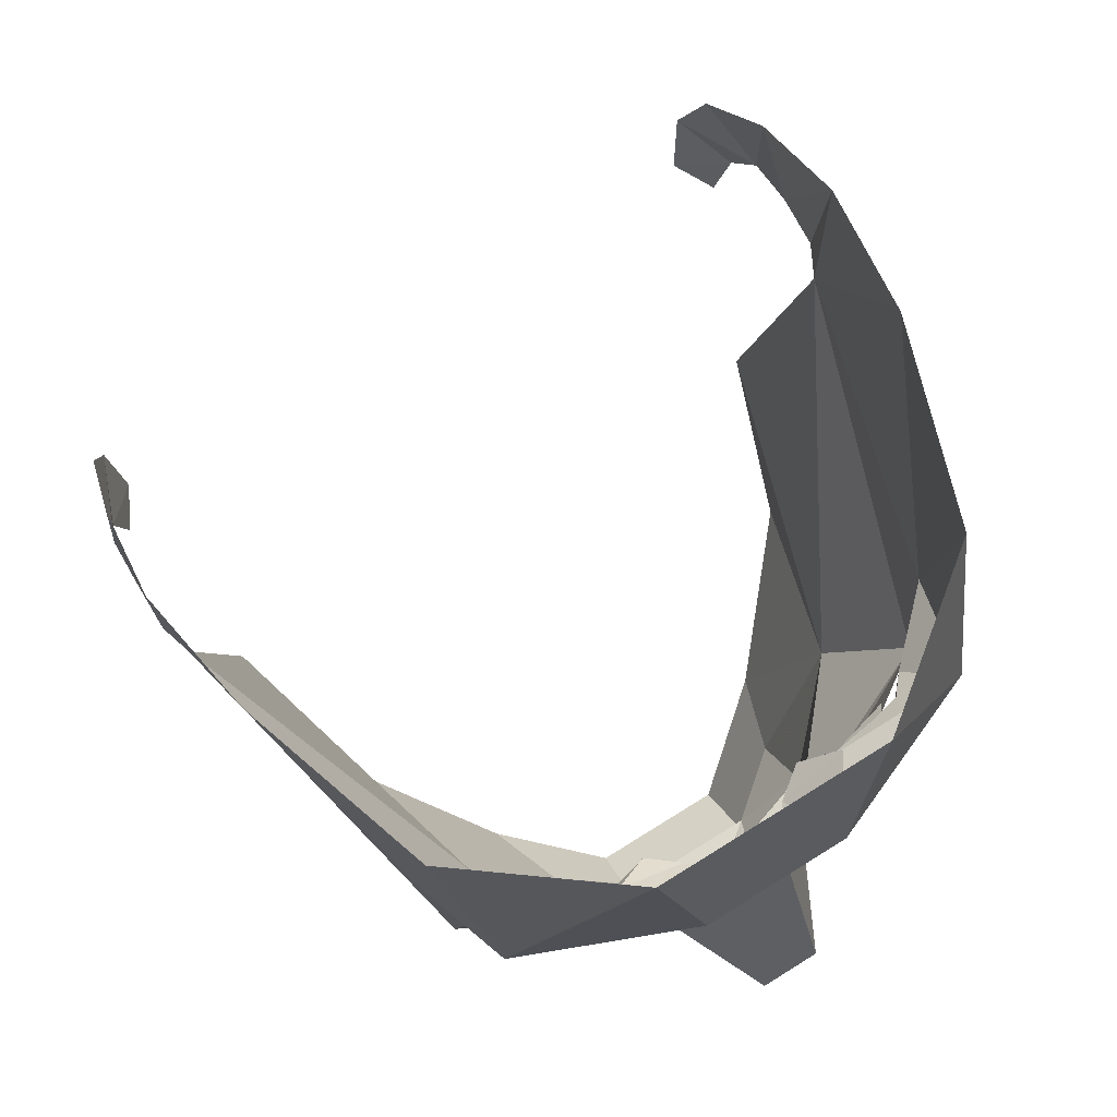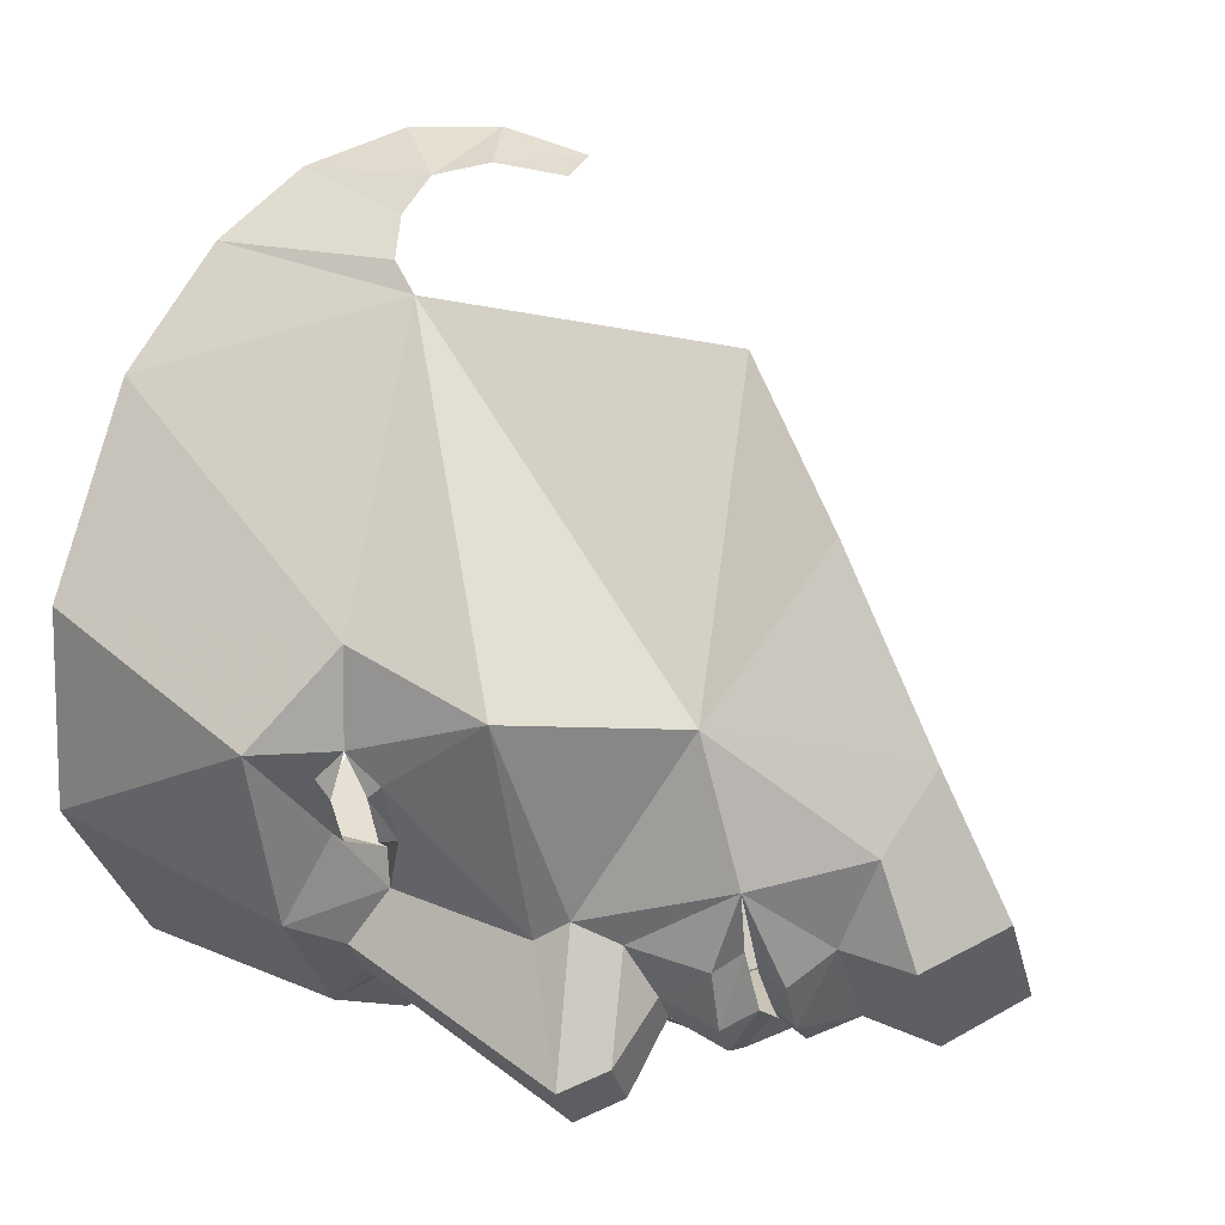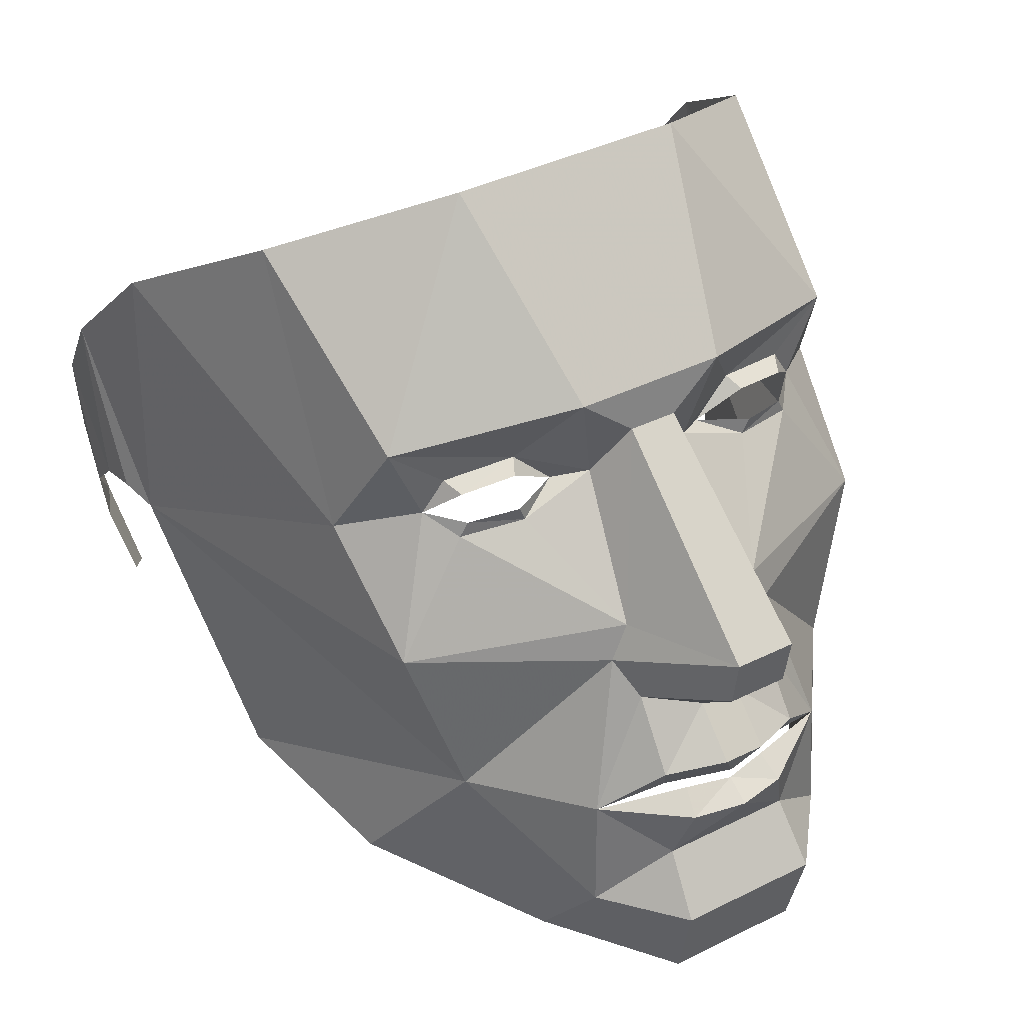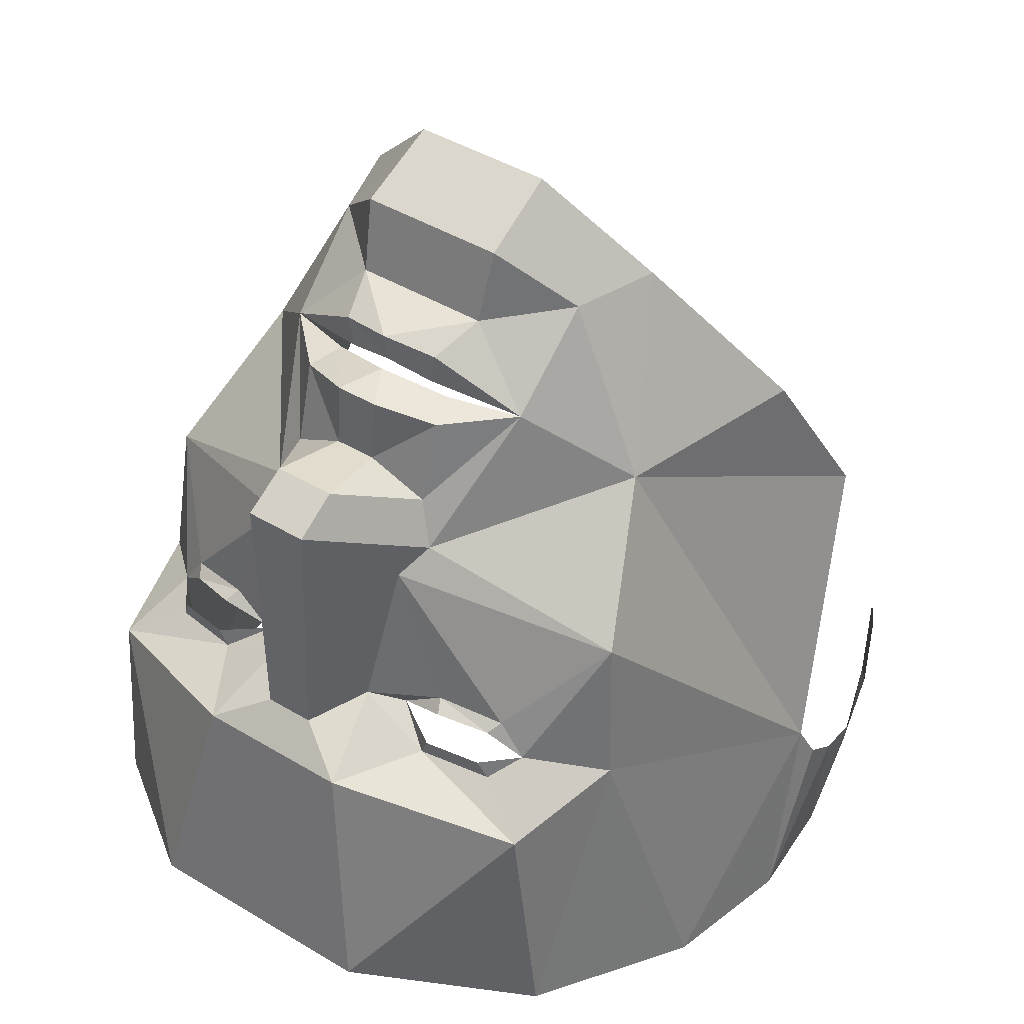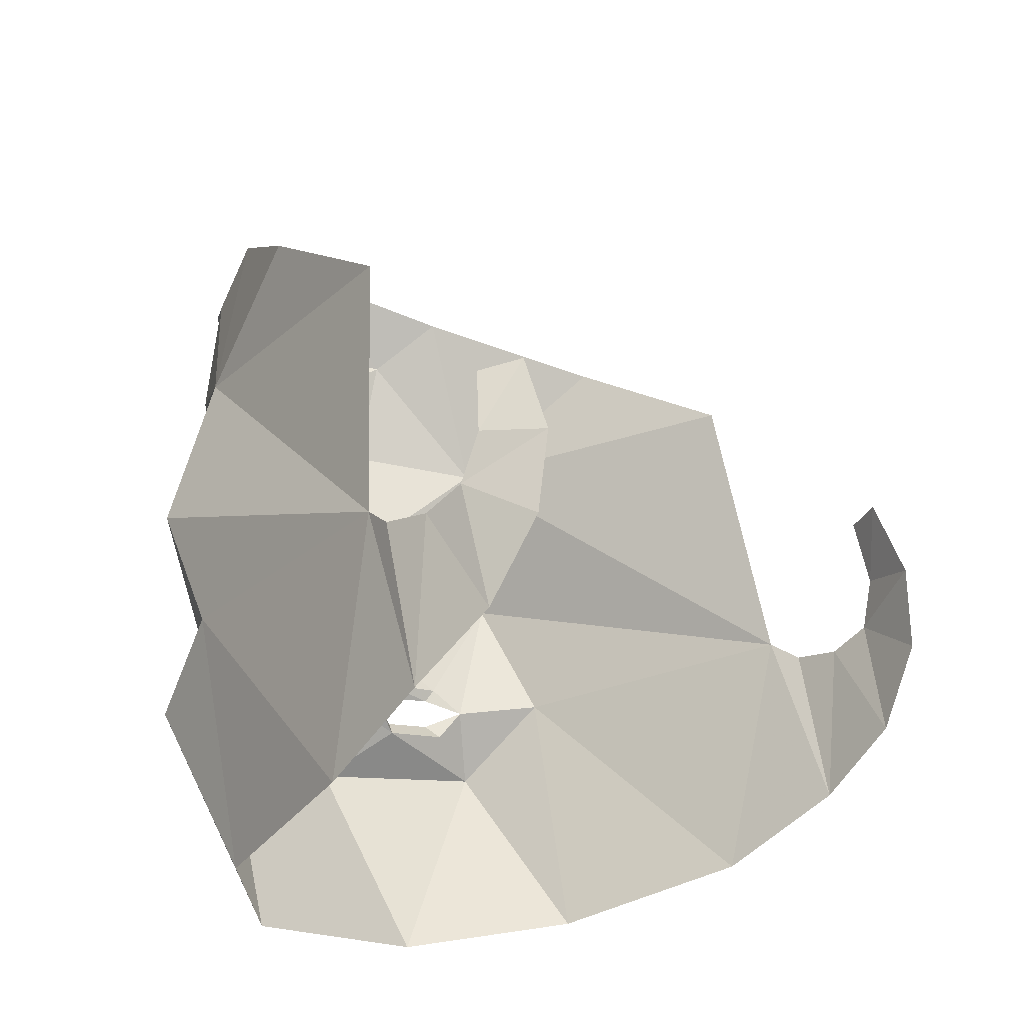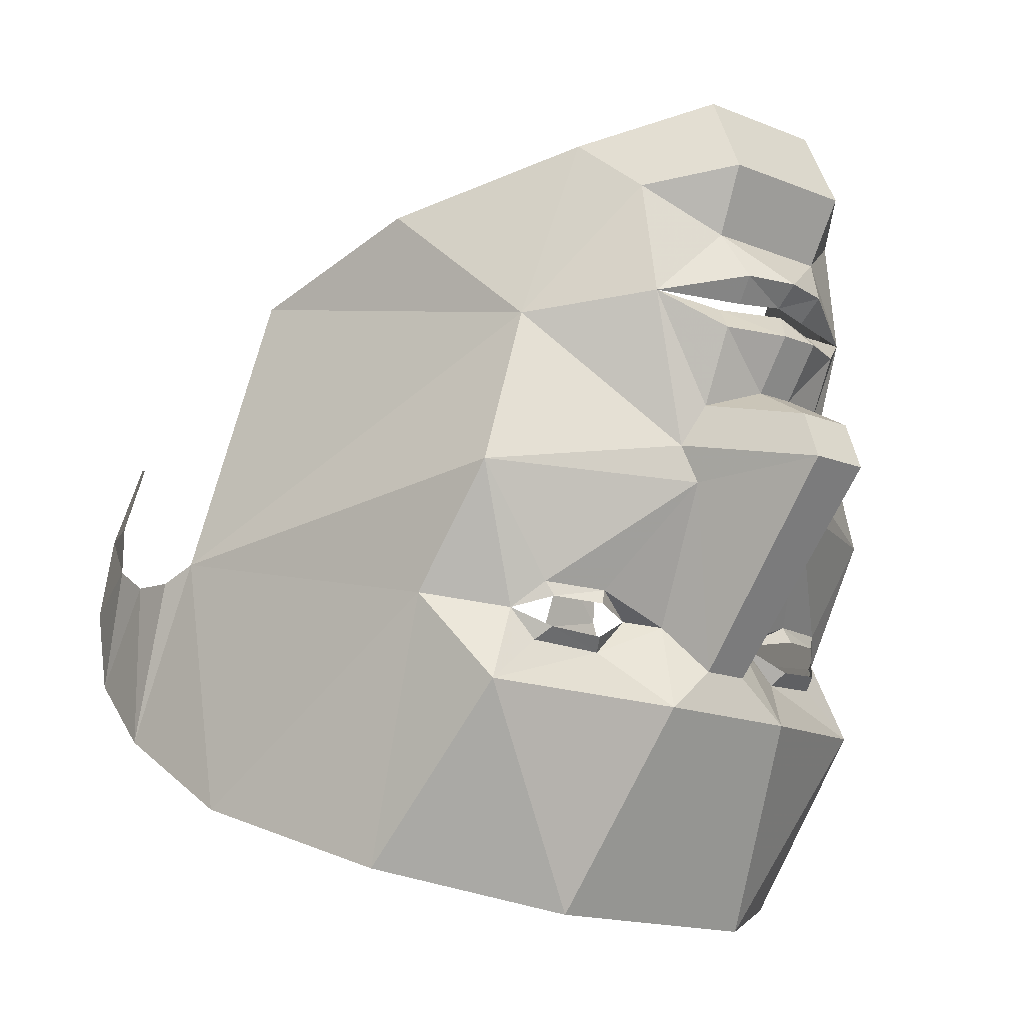
<metadata>
{"format":"obj","ext":"obj","renderer":"f3d","projection":"perspective","resolution":1024,"background":"white","views":[{"elev":-2.4,"azim":-170.6,"up":"+Y"},{"elev":0.3,"azim":-58.7,"up":"+Y"},{"elev":-68.1,"azim":-153.4,"up":"+Y"},{"elev":-75.1,"azim":-2.1,"up":"+Y"},{"elev":-34.9,"azim":98.3,"up":"+Z"},{"elev":6.4,"azim":-71.3,"up":"+Z"}]}
</metadata>
<code>
v -42.63 -90.17 -34.16
v -60.09 -95.67 -42.03
v -51.95 -106.3 -57.86
v -1.838 -105 -37.5
v 4.877 -103.4 -48.73
v 31.7 -96.72 -54.41
v 29.76 -112.4 -11.76
v 3.344 -115.1 -72.1
v -46.58 -90.77 -126.4
v 12.48 -85.13 -135.3
v -33.63 -107.8 8.375
v -30.92 -88.82 -36.94
v -20.36 -99.35 -32.05
v 61.9 -44.27 -135.2
v 97.75 -28.87 -64.41
v -42.31 -105.1 42.84
v -53.22 -125.3 36.75
v -27.25 -108 31.48
v 35 -97.88 37.99
v -24.78 -107.8 16.96
v 0.332 -111.4 57.99
v -60.51 -131.7 24.72
v -23.67 -114.4 55.33
v -41.74 -112.8 60.38
v 15.82 -103.8 89.24
v -24.9 -110.6 74.32
v -12.78 -105.4 84.34
v -39.7 -105.9 79.05
v 37.53 -89.44 97.44
v 80.58 -66.55 58.94
v -20.88 -105.8 61.84
v -40.21 -101.9 68.64
v -38.69 -100.8 71.51
v -26.03 -105.3 66.35
v -5.356 -104.1 -55.1
v -25.55 -96.84 -50.18
v -5.91 -105.4 -40.61
v -20.86 -102.1 -36.51
v -8.628 -106.7 -49.66
v -23.98 -101.1 -46.07
v 103 -22.28 -72.44
v 92.02 -14.65 -123.1
v 108.2 9.314 -108.5
v 110 -9.178 -75.48
v 119.7 25.03 -85.36
v 117.9 2.319 -71.56
v 125.1 28.77 -59.92
v 123.1 8.182 -57.05
v 125.9 21.79 -34.02
v 124.6 7.779 -36.23
v 106.4 -29.61 23.86
v -8.951 -112.3 105.2
v 4.011 -99.14 125
v -70.58 -72.58 -25.86
v -90.48 -82.01 -46.41
v -72.33 -87.97 -38.39
v -98.63 -44.03 -8.752
v -105.6 -27.15 28.43
v -110 -7.475 -12.32
v -104.1 -34.77 -16.36
v -122.9 -35.65 -34.61
v -125.9 1.996 -94.19
v -106.6 -52.96 -108.6
v -71.63 -83.86 19.66
v -85.25 -58.49 -12.78
v -74.6 -61.32 -23.97
v -79.39 82.68 -11.8
v -108.3 62.92 -84.6
v -52.56 -98.67 45.88
v -64.77 -84.37 42.62
v -68.36 -115.8 41.25
v -71.24 -78.5 30.76
v -75.19 -28.5 70.71
v -66.6 -69.23 77.87
v -76.04 -121.9 29.33
v -52.25 -106.2 63.5
v -61.9 -90.32 66.69
v -53.06 -60.43 109.7
v -50.66 -94.38 81.97
v -46.4 -84.18 94.33
v -45.12 -37.39 122
v -56.04 19.49 99.52
v -52.99 -85.61 71.38
v -48.98 -90.87 73.17
v -88.56 -57.16 -31.47
v -103.7 -42.19 -25.88
v -98.79 -46.88 -13.03
v -89.16 -59.05 -16.23
v -102.6 -47.53 -21.75
v -91.05 -58.82 -26.15
v -78.83 92.22 -18.43
v -71.37 105 -21.6
v -68.27 120.5 -56.05
v -88.83 99.24 -69.4
v -62.77 116.1 -17.91
v -49.68 131.7 -35.04
v -53.8 119.6 -4.523
v -38.2 131.6 -11.41
v -46.35 115.4 14.55
v -34.03 122.5 13.48
v -47.7 67.43 69.63
v -45.26 -89.41 116
v -30.7 -77.28 135.3
f 1 2 3
f 5 7 4
f 8 9 10
f 1 13 11
f 8 10 6
f 6 14 15
f 16 17 18
f 7 6 15
f 7 20 11
f 19 21 20
f 20 17 22
f 16 23 24
f 18 21 23
f 21 19 25
f 26 27 28
f 21 27 26
f 29 19 30
f 24 31 32
f 23 21 31
f 26 33 34
f 21 26 34
f 21 18 20
f 8 36 3
f 8 5 35
f 4 11 13
f 36 1 3
f 37 5 4
f 37 13 38
f 35 5 39
f 36 39 40
f 40 12 36
f 13 12 38
f 42 44 41
f 43 46 44
f 46 47 48
f 15 42 41
f 19 7 15
f 48 49 50
f 51 19 15
f 25 53 52
f 27 21 25
f 52 27 25
f 22 11 20
f 2 11 22
f 54 55 56
f 58 60 57
f 61 63 55
f 65 54 64
f 61 59 62
f 59 68 62
f 69 70 71
f 58 67 59
f 72 58 64
f 73 72 74
f 71 72 75
f 69 77 70
f 70 77 74
f 74 78 73
f 79 28 80
f 74 79 80
f 27 80 28
f 81 73 78
f 76 83 77
f 77 83 74
f 79 33 28
f 74 84 79
f 74 72 70
f 85 61 55
f 61 60 59
f 64 57 65
f 85 54 66
f 87 57 60
f 65 87 88
f 86 89 60
f 85 89 86
f 90 85 66
f 65 88 66
f 92 94 91
f 95 93 92
f 95 98 96
f 67 94 68
f 73 67 58
f 97 100 98
f 101 73 82
f 103 78 102
f 80 78 74
f 102 78 80
f 75 72 64
f 64 56 75
f 76 24 32
f 69 24 76
f 17 69 71
f 75 17 71
f 75 2 22
f 2 55 3
f 55 9 3
f 27 102 80
f 52 103 102
f 5 6 7
f 8 3 9
f 1 12 13
f 6 10 14
f 7 19 20
f 20 18 17
f 16 18 23
f 29 25 19
f 24 23 31
f 26 28 33
f 8 35 36
f 8 6 5
f 4 7 11
f 36 12 1
f 37 4 13
f 36 35 39
f 42 43 44
f 43 45 46
f 46 45 47
f 15 14 42
f 48 47 49
f 51 30 19
f 25 29 53
f 2 1 11
f 58 59 60
f 61 62 63
f 65 66 54
f 59 67 68
f 72 73 58
f 71 70 72
f 69 76 77
f 81 82 73
f 76 32 83
f 79 84 33
f 85 86 61
f 61 86 60
f 64 58 57
f 85 55 54
f 65 57 87
f 85 90 89
f 92 93 94
f 95 96 93
f 95 97 98
f 67 91 94
f 97 99 100
f 101 67 73
f 103 81 78
f 64 54 56
f 69 16 24
f 17 16 69
f 75 22 17
f 75 56 2
f 2 56 55
f 55 63 9
f 27 52 102
f 52 53 103

</code>
